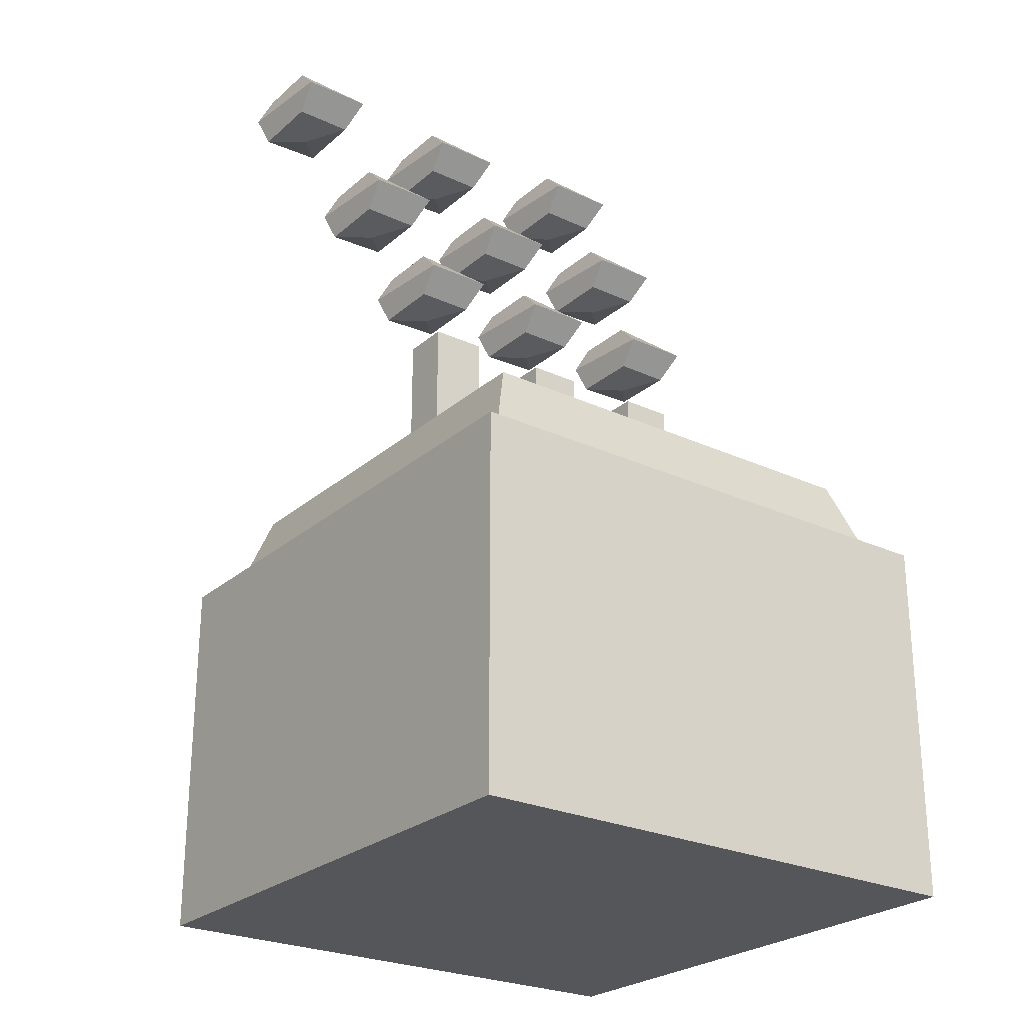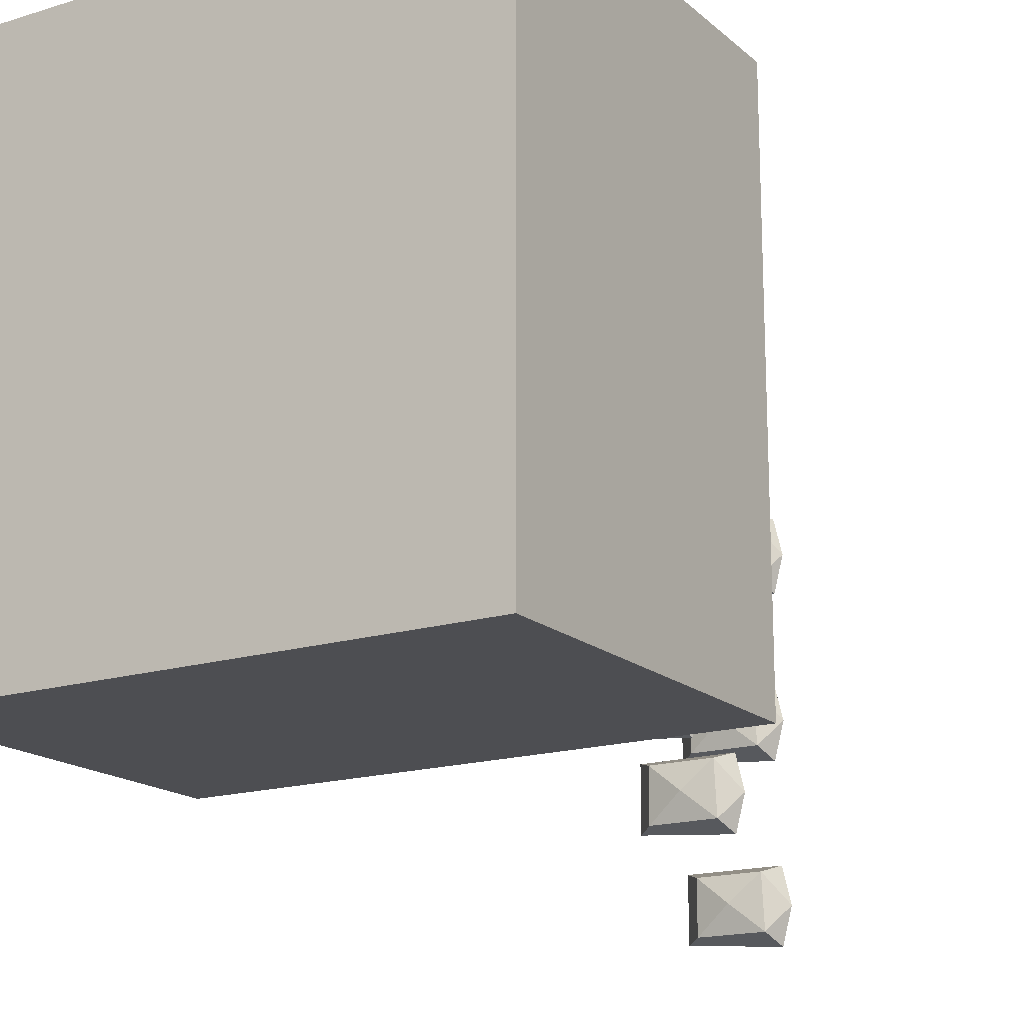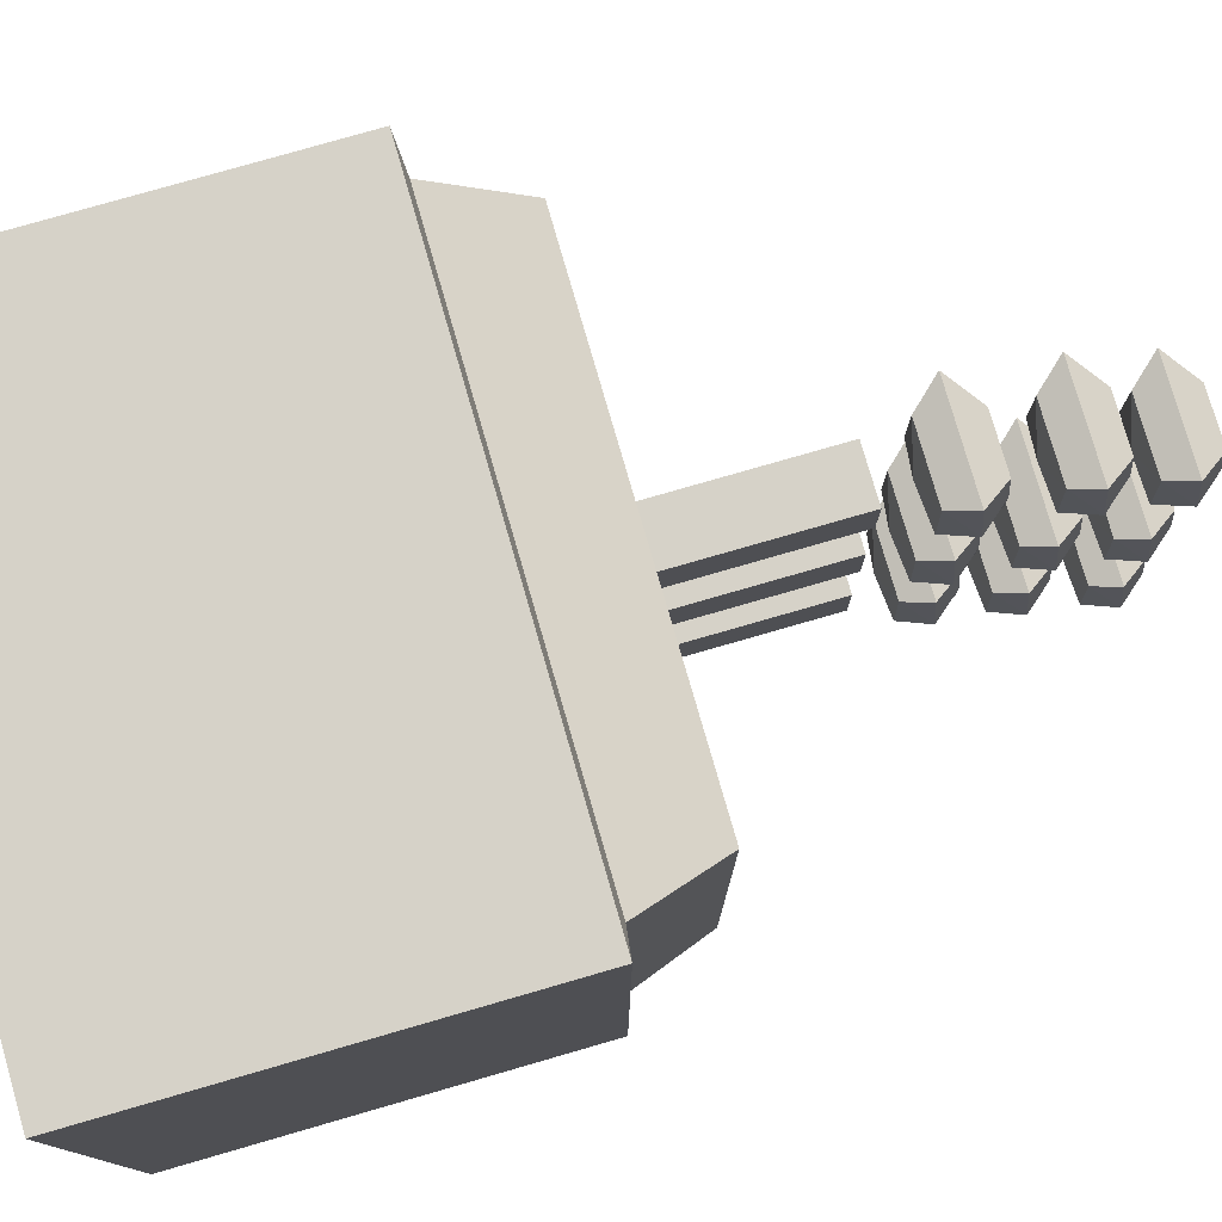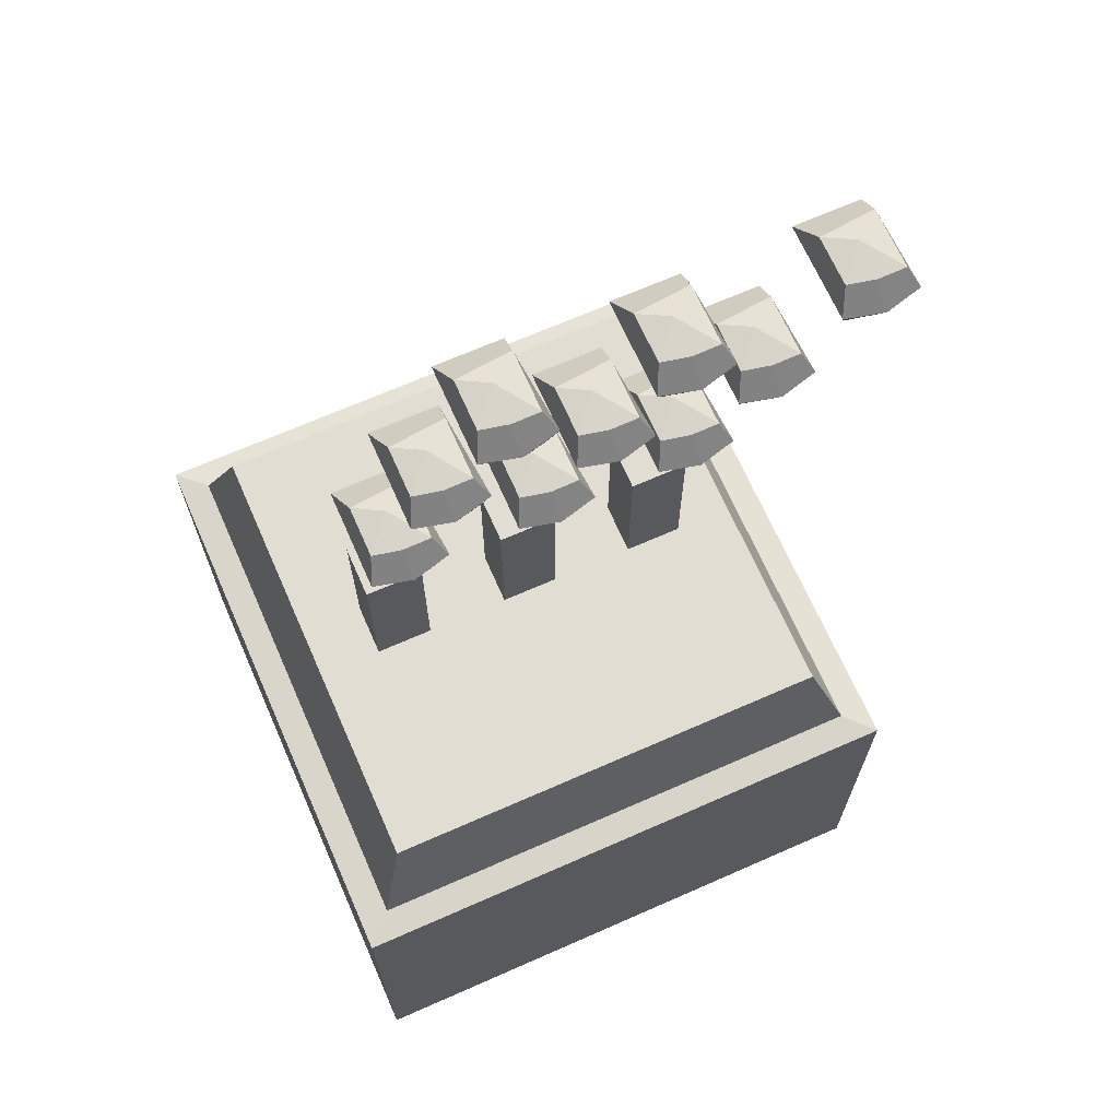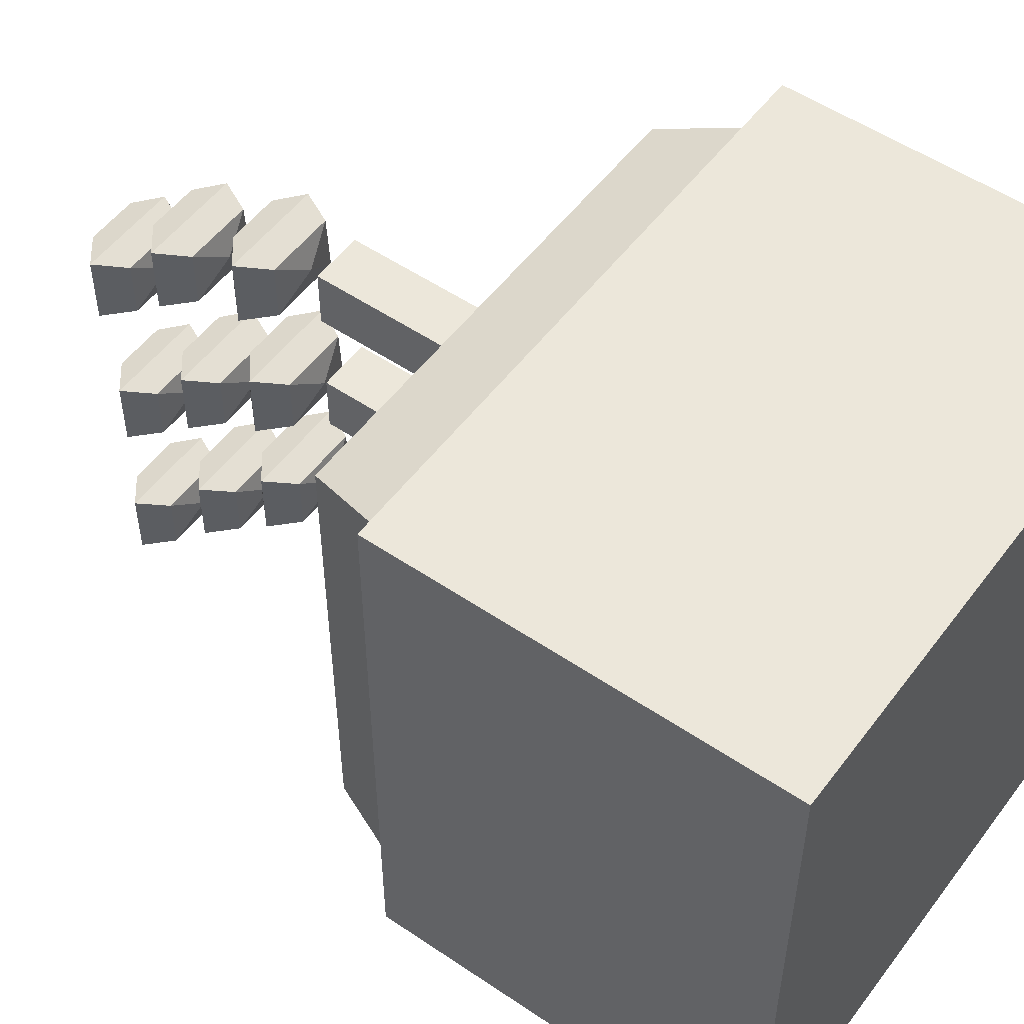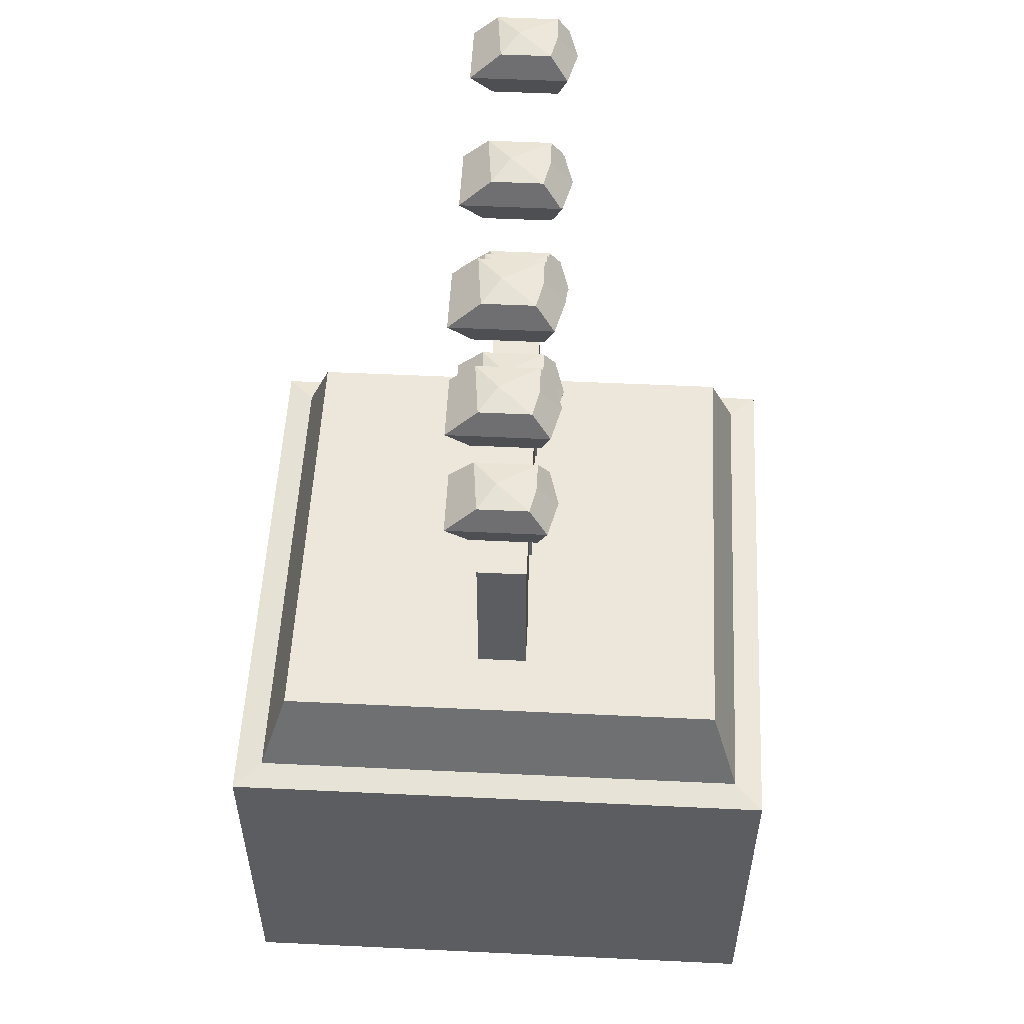
<metadata>
{"format":"obj","ext":"obj","renderer":"f3d","projection":"perspective","resolution":1024,"background":"white","views":[{"elev":-25.5,"azim":-126.6,"up":"+Y"},{"elev":-17.2,"azim":31.7,"up":"+Z"},{"elev":78.2,"azim":73.9,"up":"+Z"},{"elev":68.3,"azim":66.2,"up":"+Y"},{"elev":53.0,"azim":-54.0,"up":"+Z"},{"elev":53.6,"azim":2.9,"up":"+Y"}]}
</metadata>
<code>
o Cube.008_Cube.009
v 1.823 28.76 -7.201
v 1.343 31.62 -7.201
v 1.983 28.76 -10.4
v 1.663 31.62 -10.4
v 2.311 30.19 -11.04
v -0.5244 31.9 -8.801
v 2.356 30.19 -6.721
v -2.017 28.76 -7.201
v -1.537 31.62 -7.201
v -2.017 28.76 -10.4
v -1.857 31.62 -10.4
v -3.297 30.19 -10.56
v -3.297 30.19 -6.721
v 0.0497 28.34 -8.801
v 2.883 30.19 -8.881
v 1.681 31.62 -8.801
v 1.681 26.93 -4.612
v 2.883 25.5 -4.692
v 1.823 29.11 -17.13
v 1.343 31.97 -17.13
v 1.983 29.11 -20.33
v 1.663 31.97 -20.33
v 2.311 30.54 -20.97
v -0.5244 32.25 -18.73
v 2.356 30.54 -16.65
v -2.017 29.11 -17.13
v -1.537 31.97 -17.13
v -2.017 29.11 -20.33
v -1.857 31.97 -20.33
v -3.297 30.54 -20.49
v -3.297 30.54 -16.65
v 0.0497 28.69 -18.73
v 2.883 30.54 -18.81
v 1.681 31.97 -18.73
v 0.0497 23.65 -4.612
v -3.297 25.5 -2.532
v -3.297 25.5 -6.372
v -1.857 26.93 -6.212
v -2.017 24.08 -6.212
v -1.537 26.93 -3.012
v -2.017 24.08 -3.012
v 2.356 25.5 -2.532
v -0.5244 27.22 -4.612
v 2.311 25.5 -6.852
v 1.663 26.93 -6.212
v 1.983 24.08 -6.212
v 1.343 26.93 -3.012
v 1.823 24.08 -3.012
v 1.823 29.26 2.225
v 1.343 32.12 2.225
v 1.983 29.26 -0.9754
v 1.663 32.12 -0.9754
v 2.311 30.69 -1.615
v -0.5244 32.4 0.6246
v 2.356 30.69 2.705
v -2.017 29.26 2.225
v -1.537 32.12 2.225
v -2.017 29.26 -0.9754
v -1.857 32.12 -0.9754
v -3.297 30.69 -1.135
v -3.297 30.69 2.705
v 0.0497 28.83 0.6246
v 2.883 30.69 0.5446
v 1.681 32.12 0.6246
v 1.681 27.68 4.315
v 2.883 26.25 4.235
v 0.0497 24.4 4.315
v -3.297 26.25 6.395
v -3.297 26.25 2.555
v -1.857 27.68 2.715
v -2.017 24.82 2.715
v -1.537 27.68 5.915
v -2.017 24.82 5.915
v 2.356 26.25 6.395
v -0.5244 27.96 4.315
v 2.311 26.25 2.075
v 1.663 27.68 2.715
v 1.983 24.82 2.715
v 1.343 27.68 5.915
v 1.823 24.82 5.915
v 1.823 19.59 8.409
v 1.343 22.44 8.409
v 1.983 19.59 5.209
v 1.663 22.44 5.209
v 2.311 21.02 4.569
v -0.5244 22.73 6.809
v 2.356 21.02 8.889
v -2.017 19.59 8.409
v -1.537 22.44 8.409
v -2.017 19.59 5.209
v -1.857 22.44 5.209
v -3.297 21.02 5.049
v -3.297 21.02 8.889
v 0.0497 19.16 6.809
v 2.883 21.02 6.729
v 1.681 22.44 6.809
v 1.681 22.19 -1.37
v 2.883 20.77 -1.45
v 0.0497 18.91 -1.37
v -3.297 20.77 0.7097
v -3.297 20.77 -3.13
v -1.857 22.19 -2.97
v -2.017 19.34 -2.97
v -1.537 22.19 0.2297
v -2.017 19.34 0.2297
v 2.356 20.77 0.7097
v -0.5244 22.48 -1.37
v 2.311 20.77 -3.61
v 1.663 22.19 -2.97
v 1.983 19.34 -2.97
v 1.343 22.19 0.2297
v 1.823 19.34 0.2297
v 1.823 19.34 -7.7
v 1.343 22.19 -7.7
v 1.983 19.34 -10.9
v 1.663 22.19 -10.9
v 2.311 20.77 -11.54
v -0.5244 22.48 -9.3
v 2.356 20.77 -7.22
v -2.017 19.34 -7.7
v -1.537 22.19 -7.7
v -2.017 19.34 -10.9
v -1.857 22.19 -10.9
v -3.297 20.77 -11.06
v -3.297 20.77 -7.22
v 0.0497 18.91 -9.3
v 2.883 20.77 -9.38
v 1.681 22.19 -9.3
v 1.681 26.83 -13.54
v 2.883 25.4 -13.62
v 0.0497 23.55 -13.54
v -3.297 25.4 -11.46
v -3.297 25.4 -15.3
v -1.857 26.83 -15.14
v -2.017 23.98 -15.14
v -1.537 26.83 -11.94
v -2.017 23.98 -11.94
v 2.356 25.4 -11.46
v -0.5244 27.12 -13.54
v 2.311 25.4 -15.78
v 1.663 26.83 -15.14
v 1.983 23.98 -15.14
v 1.343 26.83 -11.94
v 1.823 23.98 -11.94
f 50 55 61 57
f 66 74 79 65
f 63 49 51
f 55 49 56 61
f 49 63 55
f 63 55 50 64
f 54 59 52
f 53 51 49 55 63
f 61 60 59 57
f 51 62 49
f 68 69 70 72
f 64 52 53 63
f 53 63 51
f 75 70 77
f 80 66 74
f 51 53 60 58
f 21 32 19
f 24 29 22
f 21 23 30 28
f 23 22 29 30
f 25 19 26 31
f 28 32 21
f 29 24 27
f 20 25 31 27
f 32 28 26
f 20 27 24
f 30 31 26 28
f 31 30 29 27
f 19 32 26
f 23 21 19 25 33
f 23 33 21
f 22 34 20 24
f 76 78 80 74 66
f 74 80 73 68
f 78 67 80
f 65 77 76 66
f 78 76 69 71
f 79 74 68 72
f 66 80 78
f 76 66 78
f 79 72 75
f 80 67 73
f 67 71 73
f 69 68 73 71
f 77 65 79 75
f 76 77 70 69
f 71 67 78
f 70 75 72
f 94 90 88
f 82 87 93 89
f 90 94 83
f 82 89 86
f 92 93 88 90
f 96 84 85 95
f 87 81 88 93
f 95 81 83
f 85 84 91 92
f 91 86 89
f 83 85 92 90
f 85 95 83
f 81 94 88
f 84 96 82 86
f 85 83 81 87 95
f 83 94 81
f 100 101 102 104
f 98 106 111 97
f 107 102 109
f 112 98 106
f 102 107 104
f 103 99 110
f 97 109 108 98
f 111 106 100 104
f 101 100 105 103
f 111 104 107
f 86 91 84
f 108 98 110
f 95 87 82 96
f 93 92 91 89
f 98 112 110
f 81 95 87
f 108 110 112 106 98
f 126 122 120
f 115 117 124 122
f 115 126 113
f 113 126 120
f 106 112 105 100
f 116 128 114 118
f 112 99 105
f 99 103 105
f 108 109 102 101
f 117 116 123 124
f 117 115 113 119 127
f 119 113 120 125
f 109 97 111 107
f 110 108 101 103
f 110 99 112
f 122 126 115
f 127 119 114 128
f 144 130 138
f 129 141 140 130
f 130 144 142
f 123 118 121
f 114 119 125 121
f 128 116 117 127
f 124 125 120 122
f 118 123 116
f 127 113 115
f 130 138 143 129
f 125 124 123 121
f 114 121 118
f 113 127 119
f 117 127 115
f 132 133 134 136
f 143 136 139
f 143 138 132 136
f 133 132 137 135
f 140 130 142
f 139 134 141
f 135 131 142
f 134 139 136
f 138 144 137 132
f 144 131 137
f 140 141 134 133
f 142 140 133 135
f 140 142 144 138 130
f 141 129 143 139
f 131 135 137
f 142 131 144
f 47 42 36 40
f 62 58 56
f 50 57 54
f 44 46 48 42 18
f 42 48 41 36
f 52 64 50 54
f 60 61 56 58
f 48 18 42
f 58 62 51
f 53 52 59 60
f 18 48 46
f 36 37 38 40
f 59 54 57
f 43 38 45
f 18 42 47 17
f 49 62 56
f 33 19 21
f 19 33 25
f 33 25 20 34
f 34 22 23 33
f 46 35 48
f 17 45 44 18
f 44 18 46
f 46 44 37 39
f 35 39 41
f 47 40 43
f 45 17 47 43
f 37 36 41 39
f 39 35 46
f 44 45 38 37
f 38 43 40
f 48 35 41
f 2 7 13 9
f 5 3 1 7 15
f 7 1 8 13
f 1 15 7
f 15 1 3
f 13 12 11 9
f 6 11 4
f 15 7 2 16
f 3 14 1
f 16 4 5 15
f 5 15 3
f 3 5 12 10
f 14 10 8
f 2 9 6
f 4 16 2 6
f 12 13 8 10
f 10 14 3
f 5 4 11 12
f 11 6 9
f 1 14 8
o Cube_Cube.002
v 15.52 -17.82 15.63
v 13.96 3.751 14.06
v -15.84 -17.82 15.63
v -14.27 3.751 14.06
v 15.52 -17.82 -15.73
v 13.96 3.751 -14.16
v -15.84 -17.82 -15.73
v -14.27 3.751 -14.16
v -15.84 3.527 15.63
v -15.84 3.527 -15.73
v 15.52 3.527 -15.73
v 15.52 3.527 15.63
v 12.39 8.391 12.49
v -12.7 8.391 12.49
v 12.39 8.391 -12.6
v -12.7 8.391 -12.6
v 1.244 8.391 1.348
v -1.554 8.391 1.348
v 1.244 8.391 9.02
v 1.244 8.391 -6.324
v -1.553 8.391 9.02
v -1.555 8.391 -6.324
v 1.244 8.391 5.884
v -1.554 8.391 5.884
v -1.554 8.391 -1.788
v 1.244 8.391 -1.788
v 1.244 8.391 -9.46
v -1.555 8.391 -9.46
v 1.244 17.35 9.02
v -1.553 17.35 9.02
v 1.244 17.35 5.884
v -1.554 17.35 5.884
v 1.244 17.35 1.348
v -1.554 17.35 1.348
v -1.554 17.35 -1.788
v 1.244 17.35 -1.788
v 1.244 17.35 -6.324
v -1.555 17.35 -6.324
v 1.244 17.35 -9.46
v -1.555 17.35 -9.46
f 151 154 155 149
f 155 156 145 149
f 145 156 153 147
f 147 153 154 151
f 147 151 149 145
f 146 150 159 157
f 152 148 158 160
f 150 152 160 159
f 146 157 158 148
f 158 157 159 160
f 152 154 153 148
f 156 146 148 153
f 156 155 150 146
f 150 155 154 152
f 175 176 174 173
f 167 168 176 175
f 168 165 174 176
f 165 163 173 174
f 163 167 175 173
f 179 180 177 178
f 161 162 178 177
f 170 161 177 180
f 169 170 180 179
f 162 169 179 178
f 183 184 182 181
f 172 166 182 184
f 171 172 184 183
f 164 171 183 181
f 166 164 181 182

</code>
